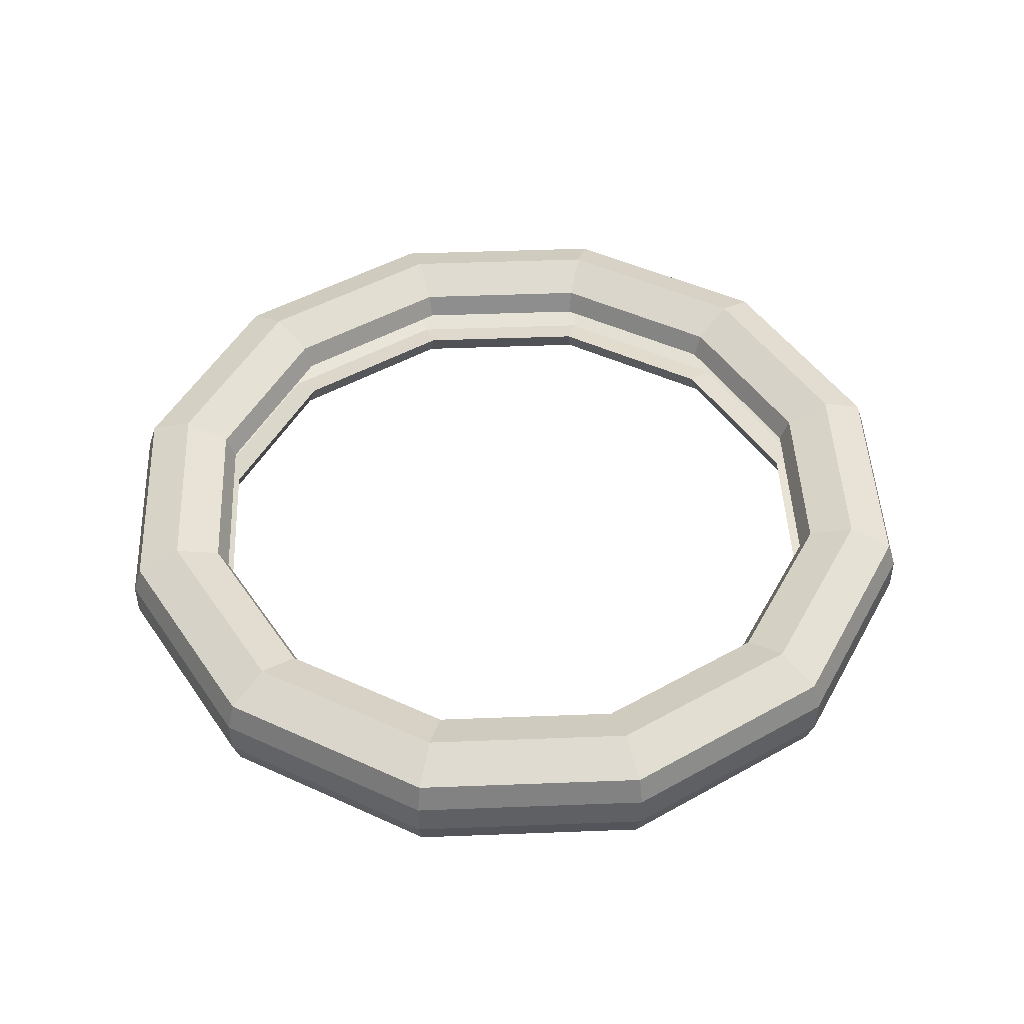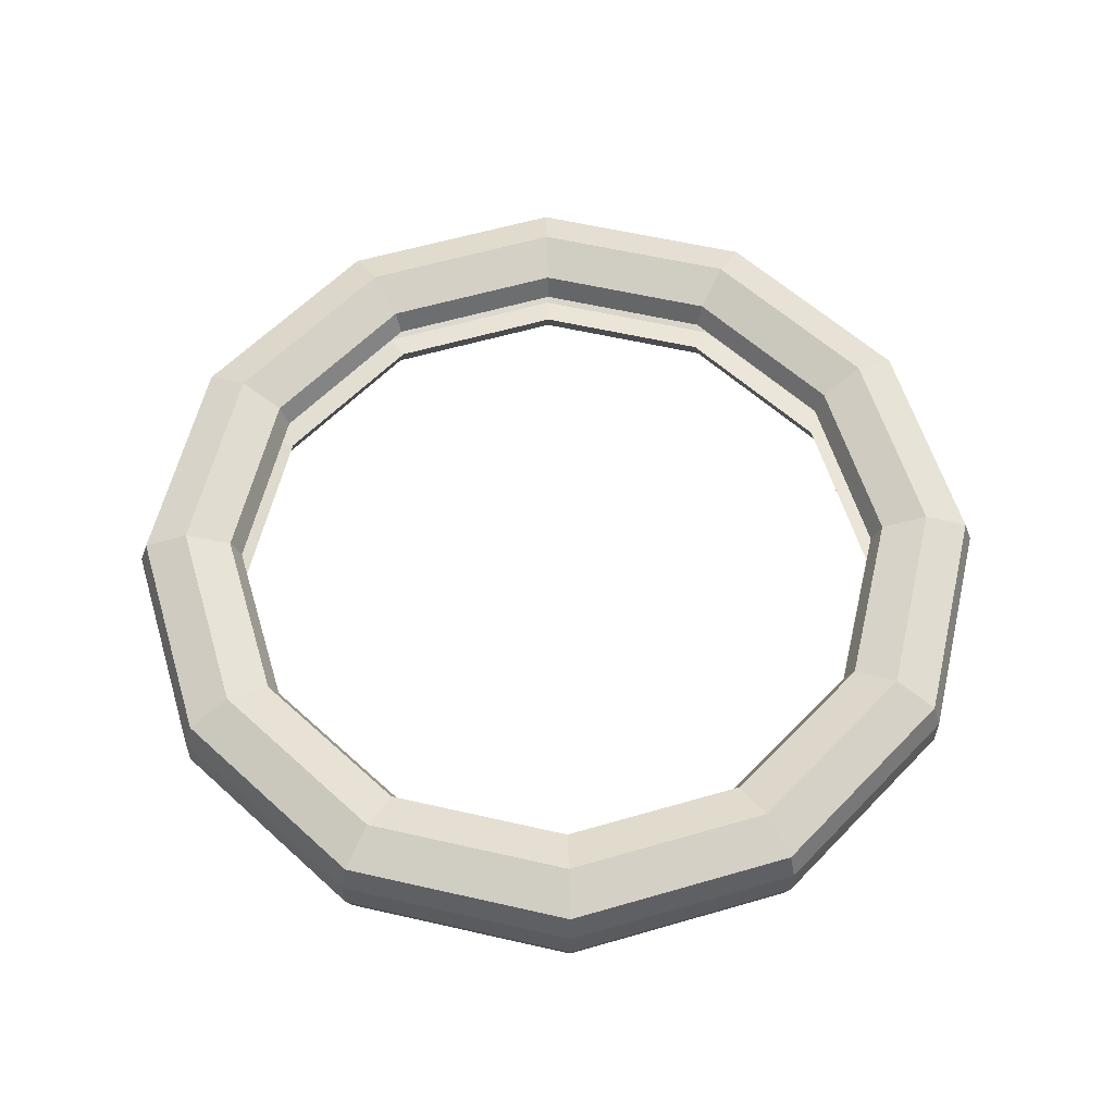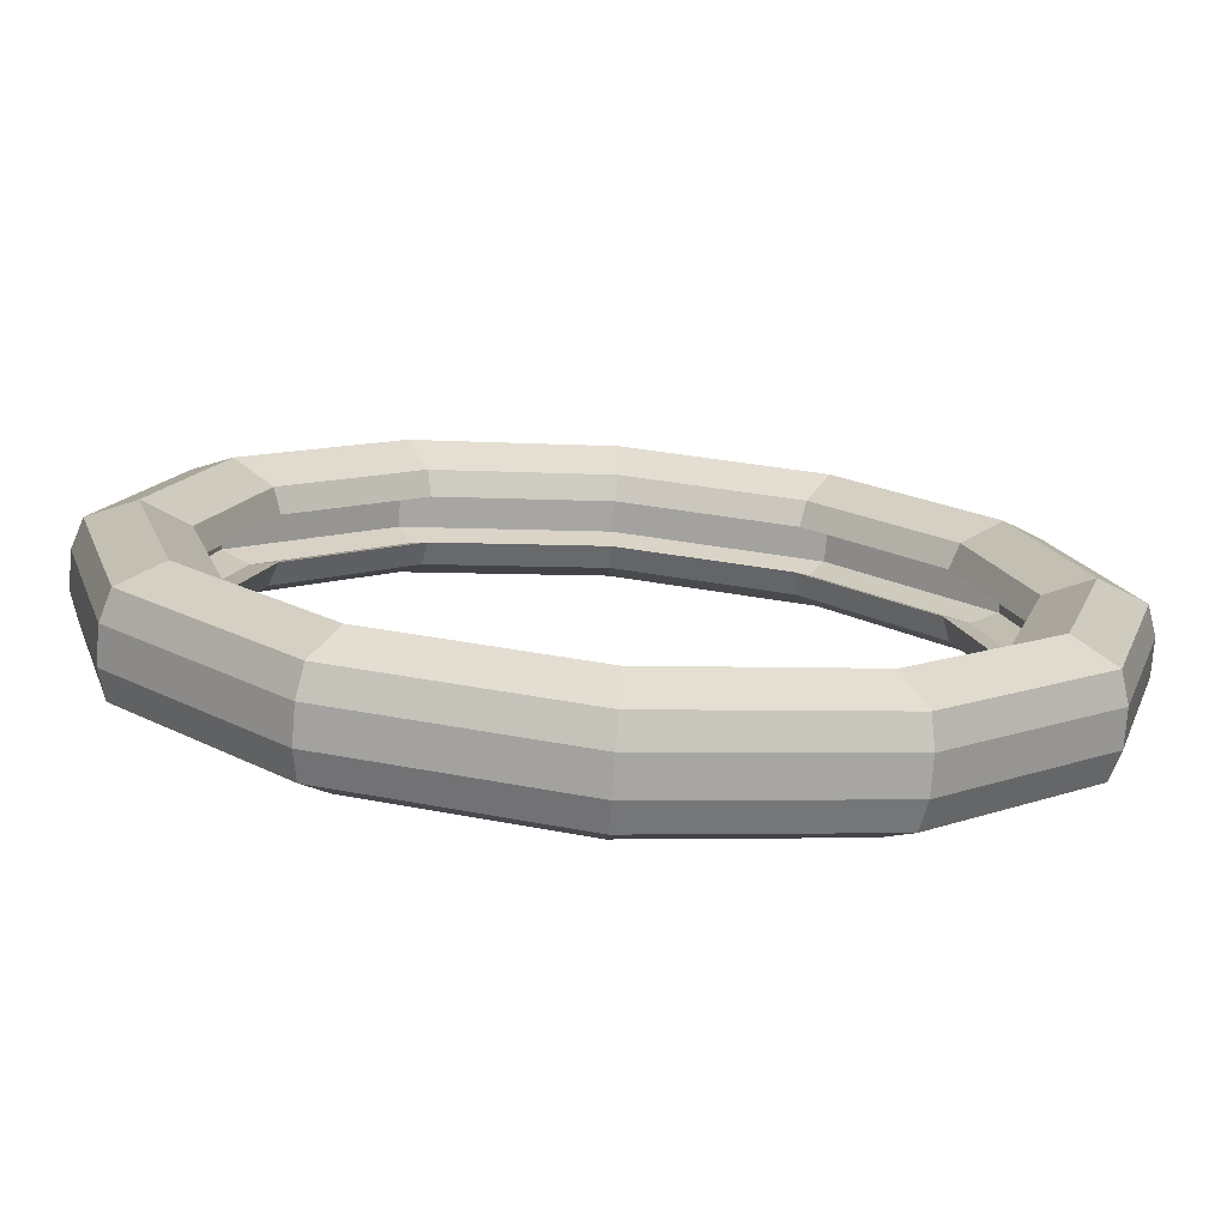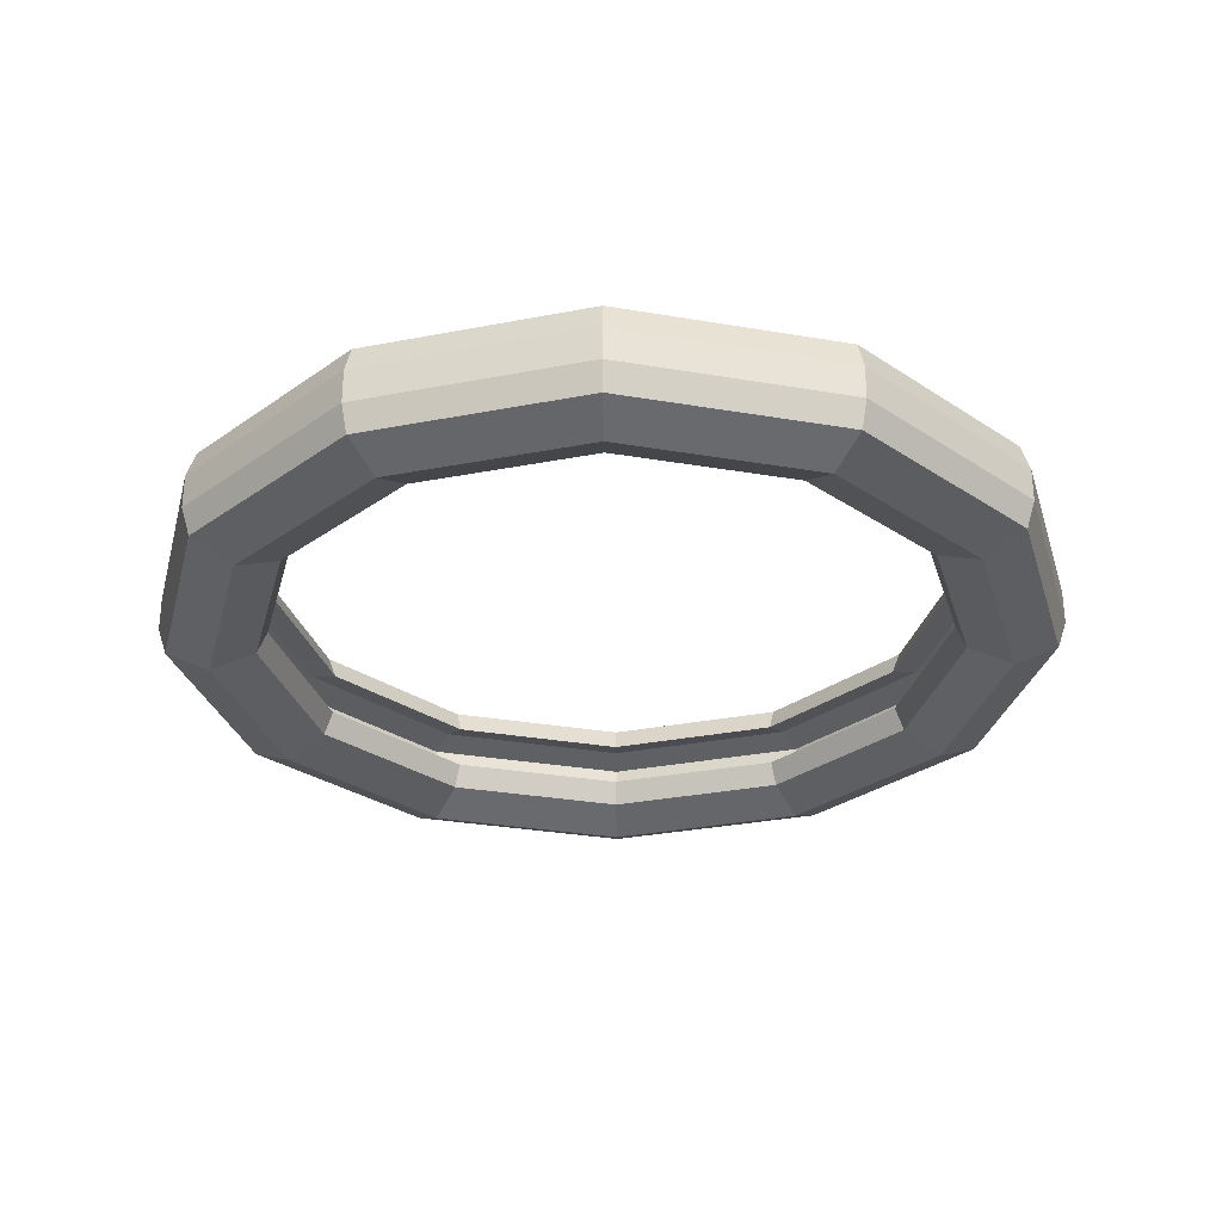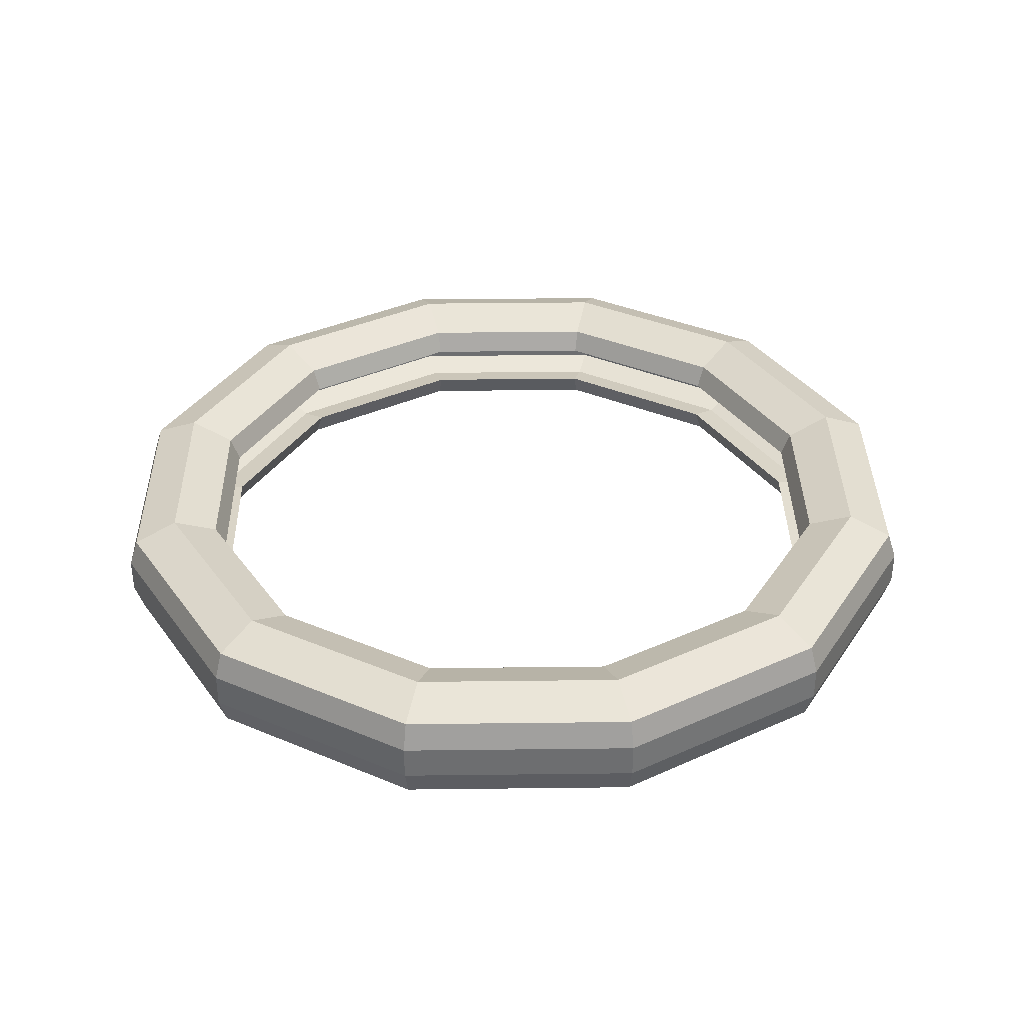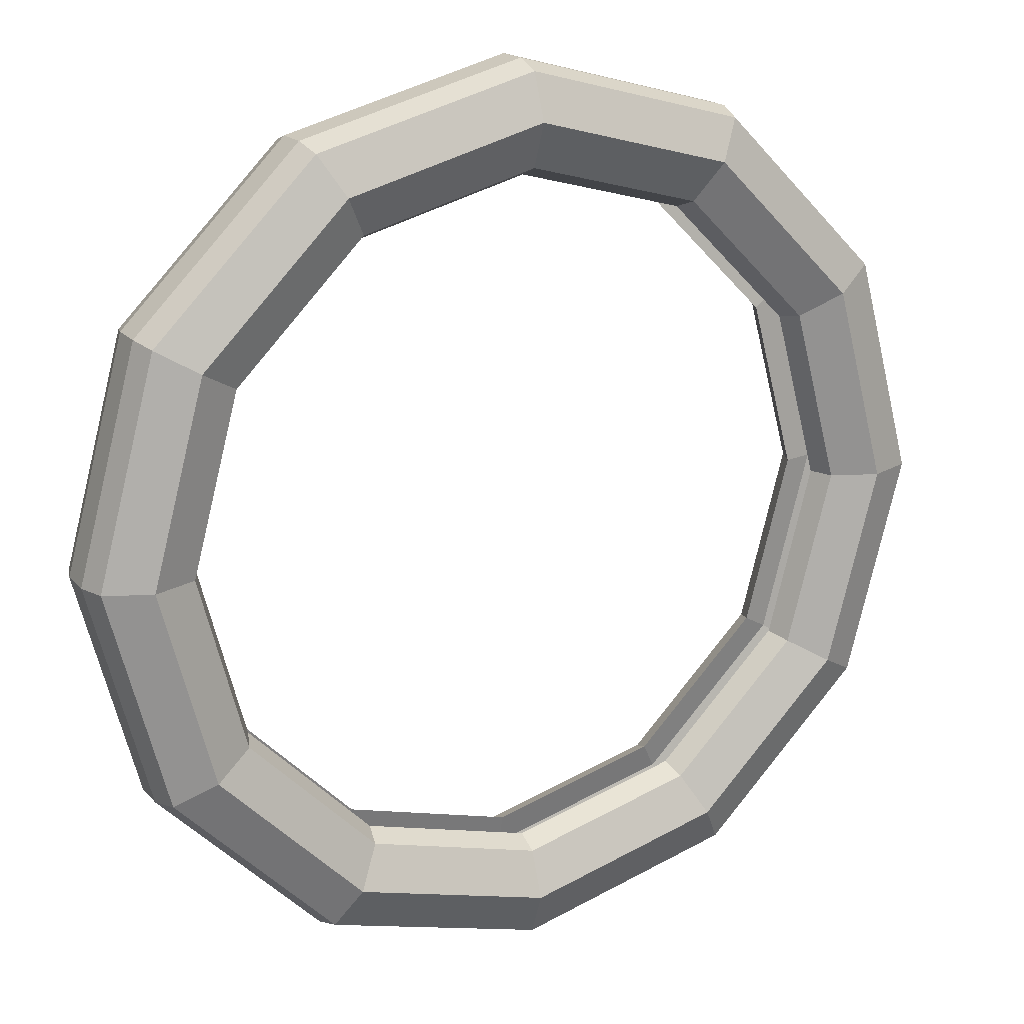
<metadata>
{"format":"obj","ext":"obj","renderer":"f3d","projection":"perspective","resolution":1024,"background":"white","views":[{"elev":47.1,"azim":102.5,"up":"+Y"},{"elev":58.7,"azim":-91.7,"up":"+Y"},{"elev":-75.7,"azim":175.2,"up":"+Z"},{"elev":-30.1,"azim":-179.1,"up":"+Y"},{"elev":35.9,"azim":134.1,"up":"+Y"},{"elev":18.1,"azim":152.4,"up":"+Z"}]}
</metadata>
<code>
o Torus.001
v 1.913 0.09899 4.83
v 1.814 0.14 4.83
v 1.715 0.09899 4.83
v 0.1766 -0.04753 4.387
v 1.715 -0.09899 4.83
v 1.814 -0.14 4.83
v 1.913 -0.09899 4.83
v 1.783 0.09899 4.345
v 1.698 0.14 4.395
v 1.612 0.09899 4.444
v 0.1766 0.04753 4.387
v 1.612 -0.09899 4.444
v 1.698 -0.14 4.395
v 1.783 -0.09899 4.345
v 1.429 0.09899 3.991
v 1.379 0.14 4.077
v 1.33 0.09899 4.162
v 0.501 -0.04753 4.063
v 1.33 -0.09899 4.162
v 1.379 -0.14 4.077
v 1.429 -0.09899 3.991
v 0.9441 0.09899 3.861
v 0.9441 0.14 3.96
v 0.9441 0.09899 4.059
v 0.501 0.04753 4.063
v 0.9441 -0.09899 4.059
v 0.9441 -0.14 3.96
v 0.9441 -0.09899 3.861
v 0.4596 0.09899 3.991
v 0.5091 0.14 4.077
v 0.5586 0.09899 4.162
v 0.9441 -0.04753 3.944
v 0.5586 -0.09899 4.162
v 0.5091 -0.14 4.077
v 0.4596 -0.09899 3.991
v 0.1049 0.09899 4.345
v 0.1906 0.14 4.395
v 0.2764 0.09899 4.444
v 0.9441 0.04753 3.944
v 0.2764 -0.09899 4.444
v 0.1906 -0.14 4.395
v 0.1049 -0.09899 4.345
v -0.02493 0.09899 4.83
v 0.07407 0.14 4.83
v 0.1731 0.09899 4.83
v 1.387 -0.04753 4.063
v 0.1731 -0.09899 4.83
v 0.07407 -0.14 4.83
v -0.02493 -0.09899 4.83
v 0.1049 0.09899 5.314
v 0.1906 0.14 5.265
v 0.2764 0.09899 5.215
v 1.387 0.04753 4.063
v 0.2764 -0.09899 5.215
v 0.1906 -0.14 5.265
v 0.1049 -0.09899 5.314
v 0.4596 0.09899 5.669
v 0.5091 0.14 5.583
v 0.5586 0.09899 5.498
v 1.711 -0.04753 4.387
v 0.5586 -0.09899 5.498
v 0.5091 -0.14 5.583
v 0.4596 -0.09899 5.669
v 0.9441 0.09899 5.799
v 0.9441 0.14 5.7
v 0.9441 0.09899 5.601
v 1.711 0.04753 4.387
v 0.9441 -0.09899 5.601
v 0.9441 -0.14 5.7
v 0.9441 -0.09899 5.799
v 1.429 0.09899 5.669
v 1.379 0.14 5.583
v 1.33 0.09899 5.498
v 1.83 0.04753 4.83
v 1.33 -0.09899 5.498
v 1.379 -0.14 5.583
v 1.429 -0.09899 5.669
v 1.783 0.09899 5.314
v 1.698 0.14 5.265
v 1.612 0.09899 5.215
v 1.83 -0.04753 4.83
v 1.612 -0.09899 5.215
v 1.698 -0.14 5.265
v 1.783 -0.09899 5.314
v 1.694 -0.04753 4.83
v 1.694 0.04753 4.83
v 1.593 0.04753 4.455
v 1.593 -0.04753 4.455
v 1.319 0.04753 4.181
v 1.319 -0.04753 4.181
v 0.9441 0.04753 4.08
v 0.9441 -0.04753 4.08
v 0.5692 0.04753 4.181
v 0.5692 -0.04753 4.181
v 0.2948 0.04753 4.455
v 0.2948 -0.04753 4.455
v 0.1944 0.04753 4.83
v 0.1944 -0.04753 4.83
v 0.2948 0.04753 5.205
v 0.2948 -0.04753 5.205
v 0.5692 0.04753 5.479
v 0.5692 -0.04753 5.479
v 0.9441 0.04753 5.58
v 0.9441 -0.04753 5.58
v 1.319 0.04753 5.479
v 1.319 -0.04753 5.479
v 1.593 0.04753 5.205
v 1.593 -0.04753 5.205
v 0.05792 0.04753 4.83
v 0.05792 -0.04753 4.83
v 0.1766 0.04753 5.273
v 0.1766 -0.04753 5.273
v 0.501 0.04753 5.597
v 0.501 -0.04753 5.597
v 0.9441 0.04753 5.716
v 0.9441 -0.04753 5.716
v 1.387 0.04753 5.597
v 1.387 -0.04753 5.597
v 1.711 0.04753 5.273
v 1.711 -0.04753 5.273
v 1.771 0.04753 5.051
v 1.549 0.04753 5.435
v 1.166 0.04753 5.657
v 0.7225 0.04753 5.657
v 0.3388 0.04753 5.435
v 0.1173 0.04753 5.051
v 0.1173 0.04753 4.608
v 0.3388 0.04753 4.225
v 0.7225 0.04753 4.003
v 1.166 0.04753 4.003
v 1.549 0.04753 4.225
v 1.771 0.04753 4.608
v 1.353 0.06496 5.538
v 1.644 0.04753 4.643
v 1.652 0.06496 5.239
v 1.456 0.04753 4.318
v 0.2357 0.06496 4.421
v 1.131 0.04753 4.13
v 0.1262 0.06496 4.83
v 0.7566 0.04753 4.13
v 1.762 0.06496 4.83
v 0.432 0.04753 4.318
v 1.652 0.06496 4.421
v 0.2446 0.04753 4.643
v 0.2446 0.04753 5.017
v 0.432 0.04753 5.342
v 0.7566 0.04753 5.529
v 1.131 0.04753 5.529
v 0.2357 0.06496 5.239
v 1.456 0.04753 5.342
v 0.5351 0.06496 5.538
v 1.644 0.04753 5.017
v 0.5351 0.06496 4.122
v 0.9441 0.06496 4.012
v 0.9441 0.06496 5.648
v 1.353 0.06496 4.122
v 1.149 0.06496 4.067
v 1.149 0.06496 5.593
v 0.3854 0.06496 4.271
v 1.707 0.06496 5.034
v 0.1809 0.06496 5.034
v 1.503 0.06496 4.271
v 0.3854 0.06496 5.389
v 1.707 0.06496 4.625
v 0.1809 0.06496 4.625
v 1.503 0.06496 5.389
v 0.7396 0.06496 4.067
v 0.7396 0.06496 5.593
v 1.771 -0.04753 5.051
v 1.549 -0.04753 5.435
v 1.166 -0.04753 5.657
v 0.7225 -0.04753 5.657
v 0.3388 -0.04753 5.435
v 0.1173 -0.04753 5.051
v 0.1173 -0.04753 4.608
v 0.3388 -0.04753 4.225
v 0.7225 -0.04753 4.003
v 1.166 -0.04753 4.003
v 1.549 -0.04753 4.225
v 1.771 -0.04753 4.608
v 1.644 -0.04753 4.643
v 1.456 -0.04753 4.318
v 1.131 -0.04753 4.13
v 0.7566 -0.04753 4.13
v 0.432 -0.04753 4.318
v 1.353 -0.06496 5.538
v 0.2446 -0.04753 4.643
v 0.9441 -0.06496 5.648
v 0.2446 -0.04753 5.017
v 0.2357 -0.06496 4.421
v 0.432 -0.04753 5.342
v 0.5351 -0.06496 4.122
v 0.7566 -0.04753 5.529
v 1.131 -0.04753 5.529
v 1.456 -0.04753 5.342
v 1.644 -0.04753 5.017
v 1.353 -0.06496 4.122
v 0.9441 -0.06496 4.012
v 0.2357 -0.06496 5.239
v 0.5351 -0.06496 5.538
v 1.762 -0.06496 4.83
v 1.652 -0.06496 4.421
v 0.1262 -0.06496 4.83
v 1.652 -0.06496 5.239
v 0.1809 -0.06496 5.034
v 1.503 -0.06496 4.271
v 0.7396 -0.06496 5.593
v 0.7396 -0.06496 4.067
v 1.707 -0.06496 5.034
v 1.503 -0.06496 5.389
v 0.3854 -0.06496 4.271
v 1.149 -0.06496 5.593
v 1.149 -0.06496 4.067
v 0.3854 -0.06496 5.389
v 1.707 -0.06496 4.625
v 0.1809 -0.06496 4.625
v 1.933 0.03791 4.83
v 1.933 -0.03791 4.83
v 1.801 -0.03791 4.335
v 1.801 0.03791 4.335
v 1.439 -0.03791 3.973
v 1.439 0.03791 3.973
v 0.9441 -0.03791 3.841
v 0.9441 0.03791 3.841
v 0.4495 -0.03791 3.973
v 0.4495 0.03791 3.973
v 0.08753 -0.03791 4.335
v 0.08753 0.03791 4.335
v -0.04498 -0.03791 4.83
v -0.04498 0.03791 4.83
v 0.08753 -0.03791 5.324
v 0.08753 0.03791 5.324
v 0.4495 -0.03791 5.686
v 0.4495 0.03791 5.686
v 0.9441 -0.03791 5.819
v 0.9441 0.03791 5.819
v 1.439 -0.03791 5.686
v 1.439 0.03791 5.686
v 1.801 -0.03791 5.324
v 1.801 0.03791 5.324
f 7 14 219 218
f 1 8 9 2
f 2 9 10 3
f 85 181 88 12 5
f 108 196 85 5 82
f 5 12 13 6
f 6 13 14 7
f 84 7 218 239
f 14 21 221 219
f 8 15 16 9
f 9 16 17 10
f 88 182 90 19 12
f 17 24 91 138 89
f 12 19 20 13
f 13 20 21 14
f 222 224 22 15
f 21 28 223 221
f 15 22 23 16
f 16 23 24 17
f 90 183 92 26 19
f 24 31 93 140 91
f 19 26 27 20
f 20 27 28 21
f 224 226 29 22
f 28 35 225 223
f 22 29 30 23
f 23 30 31 24
f 92 184 94 33 26
f 31 38 95 142 93
f 26 33 34 27
f 27 34 35 28
f 226 228 36 29
f 35 42 227 225
f 29 36 37 30
f 30 37 38 31
f 94 185 96 40 33
f 38 45 97 144 95
f 33 40 41 34
f 34 41 42 35
f 228 230 43 36
f 42 49 229 227
f 36 43 44 37
f 37 44 45 38
f 96 187 98 47 40
f 45 52 99 145 97
f 40 47 48 41
f 41 48 49 42
f 230 232 50 43
f 49 56 231 229
f 43 50 51 44
f 44 51 52 45
f 98 189 100 54 47
f 52 59 101 146 99
f 47 54 55 48
f 48 55 56 49
f 232 234 57 50
f 56 63 233 231
f 50 57 58 51
f 51 58 59 52
f 100 191 102 61 54
f 59 66 103 147 101
f 54 61 62 55
f 55 62 63 56
f 234 236 64 57
f 63 70 235 233
f 57 64 65 58
f 58 65 66 59
f 102 193 104 68 61
f 66 73 105 148 103
f 61 68 69 62
f 62 69 70 63
f 236 238 71 64
f 70 77 237 235
f 64 71 72 65
f 65 72 73 66
f 104 194 106 75 68
f 73 80 107 150 105
f 68 75 76 69
f 69 76 77 70
f 238 240 78 71
f 77 84 239 237
f 71 78 79 72
f 72 79 80 73
f 106 195 108 82 75
f 74 132 67 60 180 81
f 75 82 83 76
f 76 83 84 77
f 217 220 8 1
f 78 1 2 79
f 79 2 3 80
f 3 10 87 134 86
f 10 17 89 136 87
f 82 5 6 83
f 83 6 7 84
f 220 222 15 8
f 216 190 4 175
f 215 201 81 180
f 168 155 115 124
f 167 153 25 129
f 214 199 112 173
f 213 197 46 178
f 166 135 119 122
f 165 139 109 127
f 164 143 67 132
f 212 188 116 171
f 211 192 18 176
f 163 151 113 125
f 80 3 86 152 107
f 67 131 53 46 179 60
f 53 130 39 32 178 46
f 39 129 25 18 177 32
f 25 128 11 4 176 18
f 11 127 109 110 175 4
f 109 126 111 112 174 110
f 111 125 113 114 173 112
f 113 124 115 116 172 114
f 115 123 117 118 171 116
f 117 122 119 120 170 118
f 81 169 120 119 121 74
f 210 186 118 170
f 162 156 53 131
f 161 149 111 126
f 209 204 120 169
f 208 198 32 177
f 207 200 114 172
f 160 141 74 121
f 159 137 11 128
f 158 133 117 123
f 206 202 60 179
f 205 203 110 174
f 157 154 39 130
f 156 157 130 53
f 89 138 157 156
f 138 91 154 157
f 155 158 123 115
f 103 148 158 155
f 148 105 133 158
f 153 159 128 25
f 93 142 159 153
f 142 95 137 159
f 135 160 121 119
f 107 152 160 135
f 152 86 141 160
f 139 161 126 109
f 97 145 161 139
f 145 99 149 161
f 143 162 131 67
f 87 136 162 143
f 136 89 156 162
f 149 163 125 111
f 99 146 163 149
f 146 101 151 163
f 141 164 132 74
f 86 134 164 141
f 134 87 143 164
f 137 165 127 11
f 95 144 165 137
f 144 97 139 165
f 133 166 122 117
f 105 150 166 133
f 150 107 135 166
f 154 167 129 39
f 91 140 167 154
f 140 93 153 167
f 151 168 124 113
f 101 147 168 151
f 147 103 155 168
f 199 205 174 112
f 100 189 205 199
f 189 98 203 205
f 197 206 179 46
f 90 182 206 197
f 182 88 202 206
f 188 207 172 116
f 104 193 207 188
f 193 102 200 207
f 192 208 177 18
f 94 184 208 192
f 184 92 198 208
f 201 209 169 81
f 85 196 209 201
f 196 108 204 209
f 204 210 170 120
f 108 195 210 204
f 195 106 186 210
f 190 211 176 4
f 96 185 211 190
f 185 94 192 211
f 186 212 171 118
f 106 194 212 186
f 194 104 188 212
f 198 213 178 32
f 92 183 213 198
f 183 90 197 213
f 200 214 173 114
f 102 191 214 200
f 191 100 199 214
f 202 215 180 60
f 88 181 215 202
f 181 85 201 215
f 203 216 175 110
f 98 187 216 203
f 187 96 190 216
f 218 219 220 217
f 219 221 222 220
f 221 223 224 222
f 223 225 226 224
f 225 227 228 226
f 227 229 230 228
f 229 231 232 230
f 231 233 234 232
f 233 235 236 234
f 235 237 238 236
f 237 239 240 238
f 217 240 239 218
f 240 217 1 78

</code>
